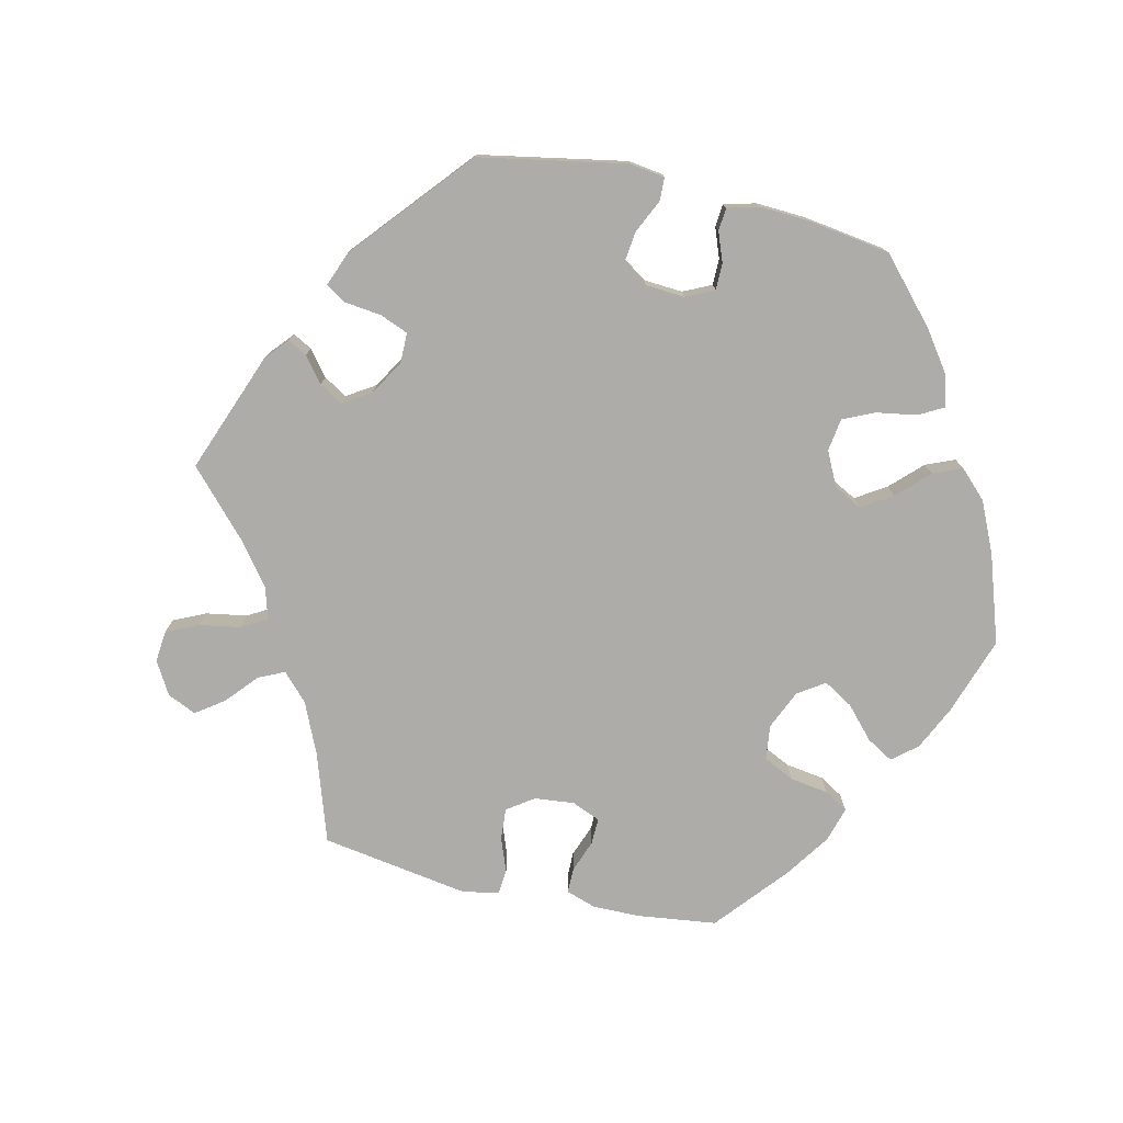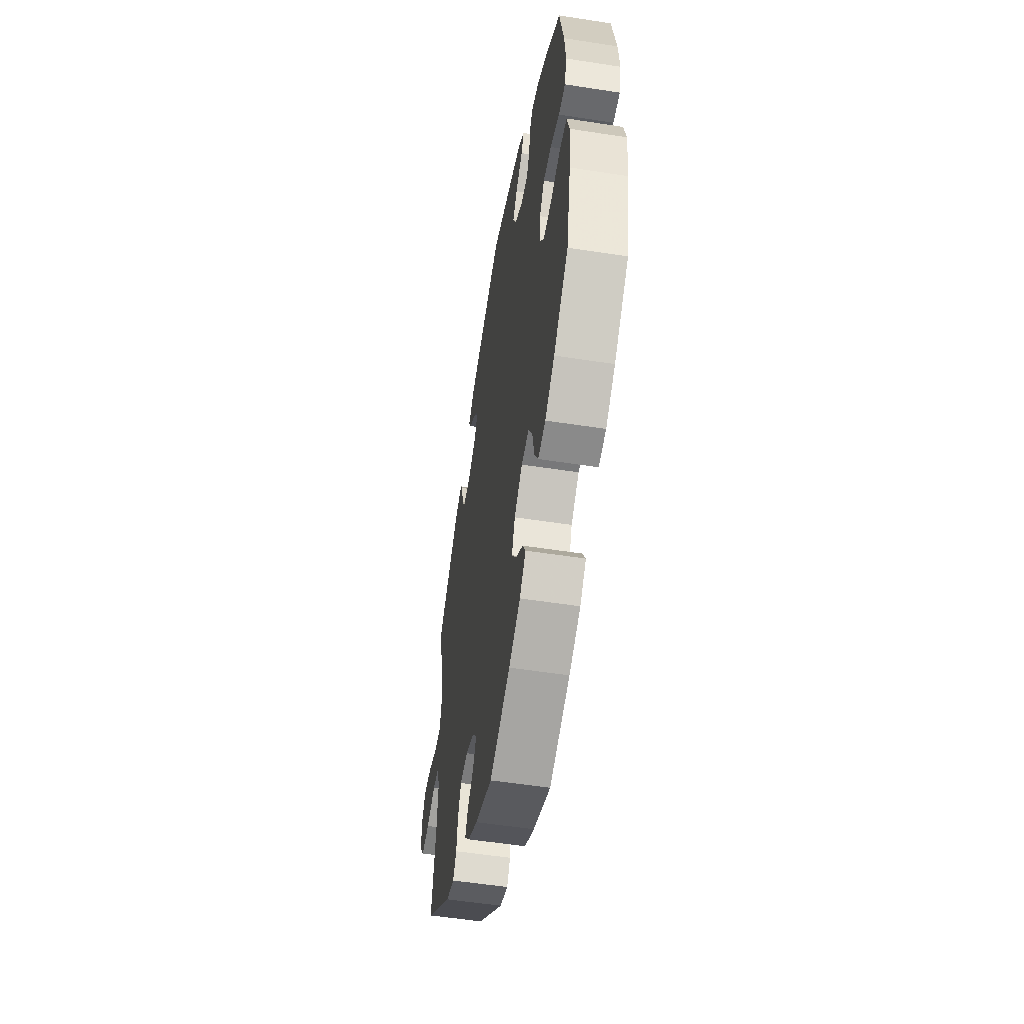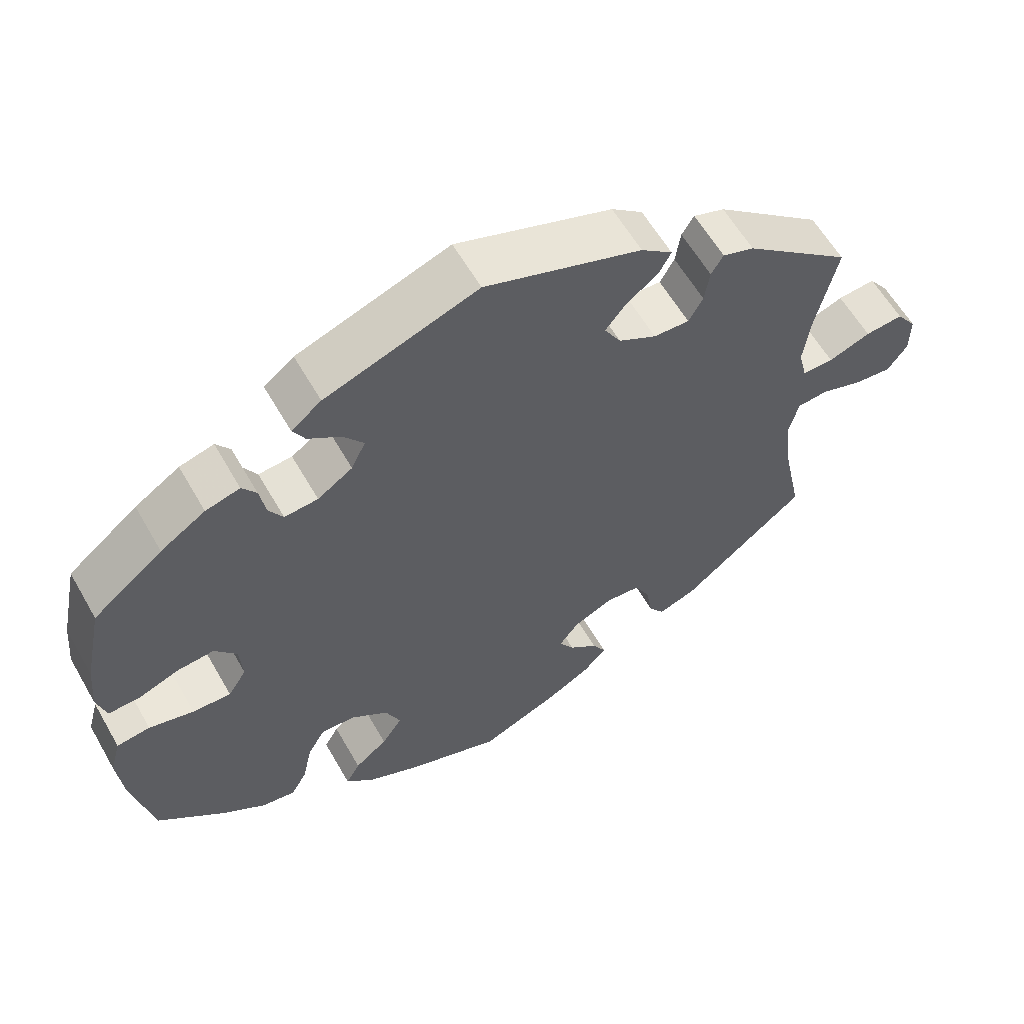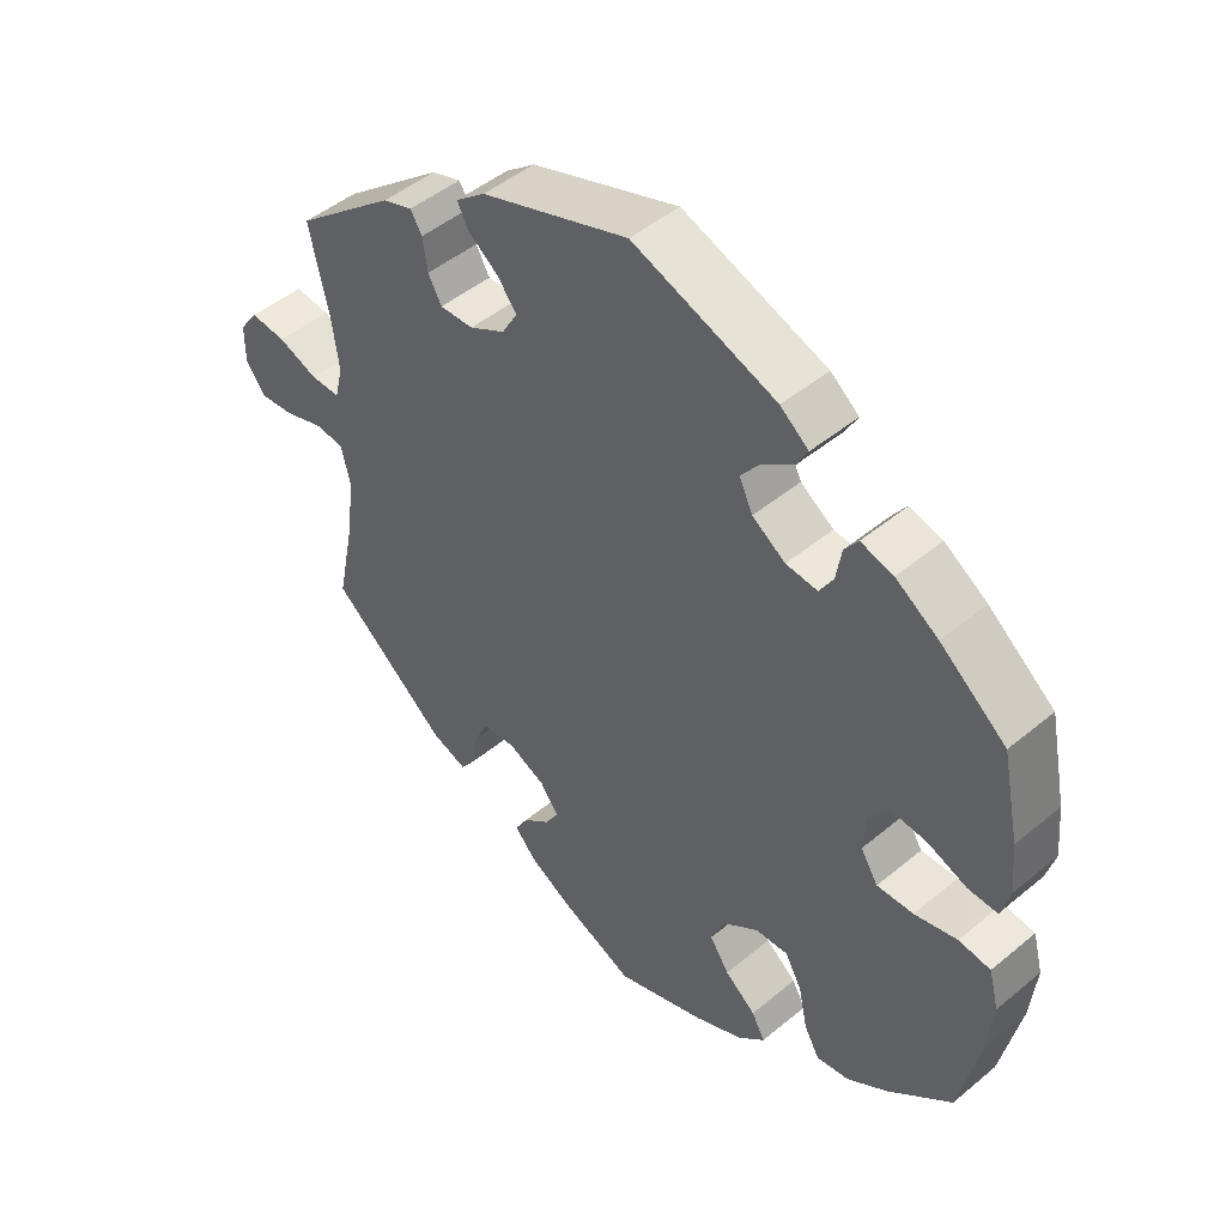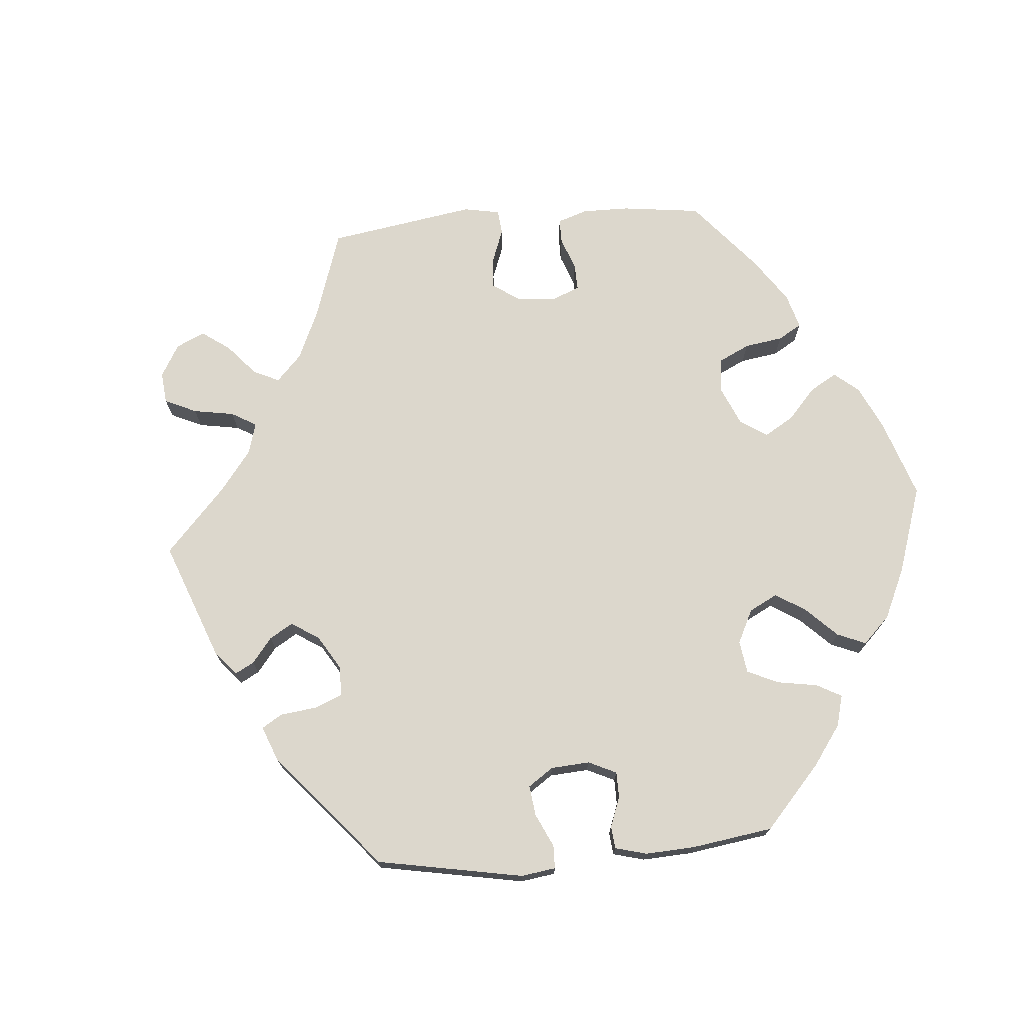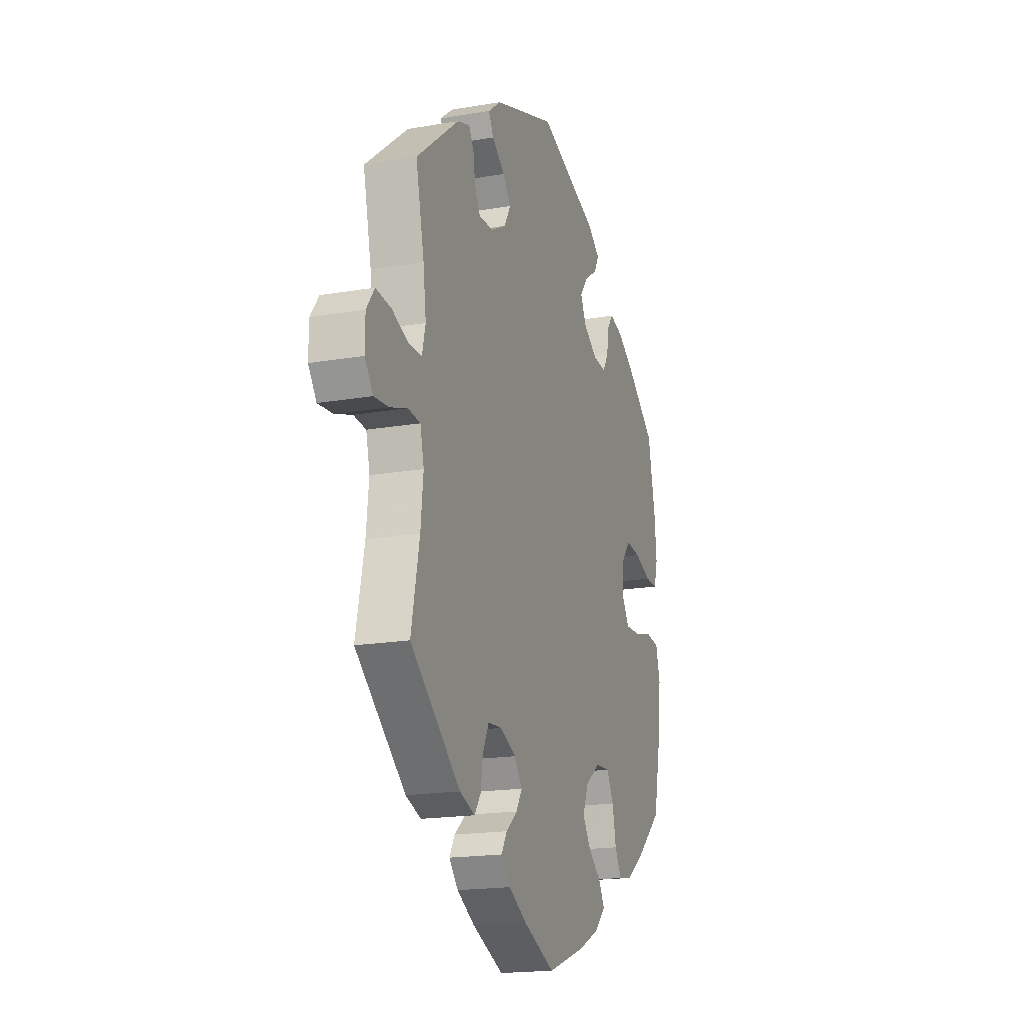
<metadata>
{"format":"obj","ext":"obj","renderer":"f3d","projection":"perspective","resolution":1024,"background":"white","views":[{"elev":-76.8,"azim":17.2,"up":"+Y"},{"elev":-54.1,"azim":80.6,"up":"+Z"},{"elev":60.0,"azim":150.3,"up":"+Z"},{"elev":47.7,"azim":47.0,"up":"+Z"},{"elev":72.9,"azim":25.2,"up":"+Y"},{"elev":-18.3,"azim":-71.5,"up":"+Z"}]}
</metadata>
<code>
v 0.566 0.07 -0.172
v 0.132 0.07 -0.573
v 0.28 0.07 0.332
v -0.173 0.07 0.406
v -0.196 0.07 0.366
v 0.57 0.07 0.111
v 0.311 0.07 -0.401
v 0.226 0.07 -0.464
v 0.328 0.07 0.442
v -0.299 0.07 0.335
v 0.184 0.07 0.369
v -0.246 0.07 0.476
v 0.308 0.07 0.414
v -0.362 0.07 -0.453
v 0.537 0.07 0.31
v 0.537 0.07 -0.31
v 0.373 0.07 0.053
v 0.164 0.07 0.411
v 0.238 0.07 0.48
v -0.278 0.07 -0.387
v -0.249 0.07 0.337
v -0.554 0.07 0.054
v -0.499 0.07 -0.087
v 0.3 0.07 0.366
v 0.574 0.07 -0.089
v -0.153 0.07 -0.365
v 0.443 0.07 -0.392
v 0.449 0.07 -0.043
v -0.555 0.07 -0.029
v 0.192 0.07 0.448
v 0.213 0.07 0.544
v 0.514 0.07 0.065
v 0.376 0.07 0.429
v -0.205 0.07 -0.502
v -0.173 0.07 -0.538
v -0.186 0.07 -0.469
v -0.319 0.07 0.371
v 0.206 0.07 -0.538
v 0 0.07 -0.62
v -0.257 0.07 -0.344
v 0 0.07 0.62
v -0.208 0.07 -0.34
v -0.498 0.07 0.103
v -0.537 0.07 0.31
v -0.287 0.07 -0.441
v 0.334 0.07 -0.442
v -0.666 0.07 0.081
v -0.387 0.07 0.432
v 0.395 0.07 -0.045
v -0.146 0.07 -0.436
v -0.666 0.07 -0.054
v -0.111 0.07 -0.573
v 0.172 0.07 -0.335
v 0.369 0.07 -0.004
v 0.18 0.07 -0.427
v 0.439 0.07 0.388
v 0.224 0.07 -0.297
v -0.508 0.07 -0.171
v -0.537 0.07 -0.31
v -0.219 0.07 0.543
v 0.255 0.07 0.511
v -0.694 0.07 -0.015
v -0.508 0.07 0.18
v 0.456 0.07 0.087
v 0.382 0.07 -0.434
v 0.557 0.07 0.064
v 0.298 0.07 -0.339
v -0.326 0.07 0.419
v -0.201 0.07 0.442
v -0.512 0.07 -0.033
v -0.263 0.07 0.508
v -0.694 0.07 0.042
v 0.273 0.07 -0.294
v 0.246 0.07 -0.5
v 0.233 0.07 0.336
v -0.343 0.07 0.447
v 0.404 0.07 0.092
v -0.51 0.07 0.054
v 0.559 0.07 -0.033
v -0.614 0.07 -0.049
v 0.512 0.07 -0.027
v -0.125 0.07 -0.402
v -0.613 0.07 0.076
v 0.151 0.07 -0.384
v 0.563 0.07 0.185
v -0.309 0.07 -0.472
v 0.566 -0 -0.172
v 0.132 -0 -0.573
v 0.28 -0 0.332
v -0.173 -0 0.406
v -0.196 -0 0.366
v 0.57 -0 0.111
v 0.311 -0 -0.401
v 0.226 -0 -0.464
v 0.328 -0 0.442
v -0.299 -0 0.335
v 0.184 -0 0.369
v -0.246 -0 0.476
v 0.308 -0 0.414
v -0.362 -0 -0.453
v 0.537 -0 0.31
v 0.537 -0 -0.31
v 0.373 -0 0.053
v 0.164 -0 0.411
v 0.238 -0 0.48
v -0.278 -0 -0.387
v -0.249 -0 0.337
v -0.554 -0 0.054
v -0.499 -0 -0.087
v 0.3 -0 0.366
v 0.574 -0 -0.089
v -0.153 -0 -0.365
v 0.443 -0 -0.392
v 0.449 -0 -0.043
v -0.555 -0 -0.029
v 0.192 -0 0.448
v 0.213 -0 0.544
v 0.514 -0 0.065
v 0.376 -0 0.429
v -0.205 -0 -0.502
v -0.173 -0 -0.538
v -0.186 -0 -0.469
v -0.319 -0 0.371
v 0.206 -0 -0.538
v 0 -0 -0.62
v -0.257 -0 -0.344
v 0 -0 0.62
v -0.208 -0 -0.34
v -0.498 -0 0.103
v -0.537 -0 0.31
v -0.287 -0 -0.441
v 0.334 -0 -0.442
v -0.666 -0 0.081
v -0.387 -0 0.432
v 0.395 -0 -0.045
v -0.146 -0 -0.436
v -0.666 -0 -0.054
v -0.111 -0 -0.573
v 0.172 -0 -0.335
v 0.369 -0 -0.004
v 0.18 -0 -0.427
v 0.439 -0 0.388
v 0.224 -0 -0.297
v -0.508 -0 -0.171
v -0.537 -0 -0.31
v -0.219 -0 0.543
v 0.255 -0 0.511
v -0.694 -0 -0.015
v -0.508 -0 0.18
v 0.456 -0 0.087
v 0.382 -0 -0.434
v 0.557 -0 0.064
v 0.298 -0 -0.339
v -0.326 -0 0.419
v -0.201 -0 0.442
v -0.512 -0 -0.033
v -0.263 -0 0.508
v -0.694 -0 0.042
v 0.273 -0 -0.294
v 0.246 -0 -0.5
v 0.233 -0 0.336
v -0.343 -0 0.447
v 0.404 -0 0.092
v -0.51 -0 0.054
v 0.559 -0 -0.033
v -0.614 -0 -0.049
v 0.512 -0 -0.027
v -0.125 -0 -0.402
v -0.613 -0 0.076
v 0.151 -0 -0.384
v 0.563 -0 0.185
v -0.309 -0 -0.472
f 55 8 74 38
f 84 55 38 2
f 65 46 7 67
f 65 67 73
f 27 65 73
f 16 27 73
f 1 16 73
f 25 1 73 57
f 28 81 79 25
f 49 28 25 57
f 6 66 32 64
f 6 64 77
f 85 6 77
f 15 85 77
f 56 15 77 17
f 24 13 9 33
f 3 24 33 56
f 31 61 19 30
f 31 30 18
f 41 31 18
f 60 41 18 11
f 69 12 71 60
f 4 69 60 11
f 48 76 68 37
f 63 44 48 37
f 43 63 37 10
f 78 43 10 21
f 72 47 83 22
f 72 22 78
f 62 72 78
f 29 80 51 62
f 70 29 62 78
f 23 70 78 21
f 86 14 59 58
f 20 45 86 58
f 40 20 58 23
f 42 40 23 21
f 35 34 36 50
f 35 50 82
f 52 35 82
f 84 2 39 52
f 54 49 57 53
f 17 54 53
f 3 56 17 53
f 75 3 53 84
f 5 4 11 75
f 26 42 21 5
f 82 26 5 75
f 52 82 75 84
f 124 160 94 141
f 88 124 141 170
f 153 93 132 151
f 159 153 151
f 159 151 113
f 159 113 102
f 159 102 87
f 143 159 87 111
f 111 165 167 114
f 143 111 114 135
f 150 118 152 92
f 163 150 92
f 163 92 171
f 163 171 101
f 103 163 101 142
f 119 95 99 110
f 142 119 110 89
f 116 105 147 117
f 104 116 117
f 104 117 127
f 97 104 127 146
f 146 157 98 155
f 97 146 155 90
f 123 154 162 134
f 123 134 130 149
f 96 123 149 129
f 107 96 129 164
f 108 169 133 158
f 164 108 158
f 164 158 148
f 148 137 166 115
f 164 148 115 156
f 107 164 156 109
f 144 145 100 172
f 144 172 131 106
f 109 144 106 126
f 107 109 126 128
f 136 122 120 121
f 168 136 121
f 168 121 138
f 138 125 88 170
f 139 143 135 140
f 139 140 103
f 139 103 142 89
f 170 139 89 161
f 161 97 90 91
f 91 107 128 112
f 161 91 112 168
f 170 161 168 138
f 52 138 121 35
f 35 121 120 34
f 34 120 122 36
f 36 122 136 50
f 50 136 168 82
f 82 168 112 26
f 26 112 128 42
f 42 128 126 40
f 40 126 106 20
f 20 106 131 45
f 45 131 172 86
f 86 172 100 14
f 14 100 145 59
f 59 145 144 58
f 58 144 109 23
f 23 109 156 70
f 70 156 115 29
f 29 115 166 80
f 80 166 137 51
f 51 137 148 62
f 62 148 158 72
f 72 158 133 47
f 47 133 169 83
f 83 169 108 22
f 22 108 164 78
f 78 164 129 43
f 43 129 149 63
f 63 149 130 44
f 44 130 134 48
f 48 134 162 76
f 76 162 154 68
f 68 154 123 37
f 37 123 96 10
f 10 96 107 21
f 21 107 91 5
f 5 91 90 4
f 4 90 155 69
f 69 155 98 12
f 12 98 157 71
f 71 157 146 60
f 60 146 127 41
f 41 127 117 31
f 31 117 147 61
f 61 147 105 19
f 19 105 116 30
f 30 116 104 18
f 18 104 97 11
f 11 97 161 75
f 75 161 89 3
f 3 89 110 24
f 24 110 99 13
f 13 99 95 9
f 9 95 119 33
f 33 119 142 56
f 56 142 101 15
f 15 101 171 85
f 85 171 92 6
f 6 92 152 66
f 66 152 118 32
f 32 118 150 64
f 64 150 163 77
f 77 163 103 17
f 17 103 140 54
f 54 140 135 49
f 49 135 114 28
f 28 114 167 81
f 81 167 165 79
f 79 165 111 25
f 25 111 87 1
f 1 87 102 16
f 16 102 113 27
f 27 113 151 65
f 65 151 132 46
f 46 132 93 7
f 7 93 153 67
f 67 153 159 73
f 73 159 143 57
f 57 143 139 53
f 53 139 170 84
f 84 170 141 55
f 55 141 94 8
f 8 94 160 74
f 74 160 124 38
f 38 124 88 2
f 2 88 125 39
f 39 125 138 52

</code>
